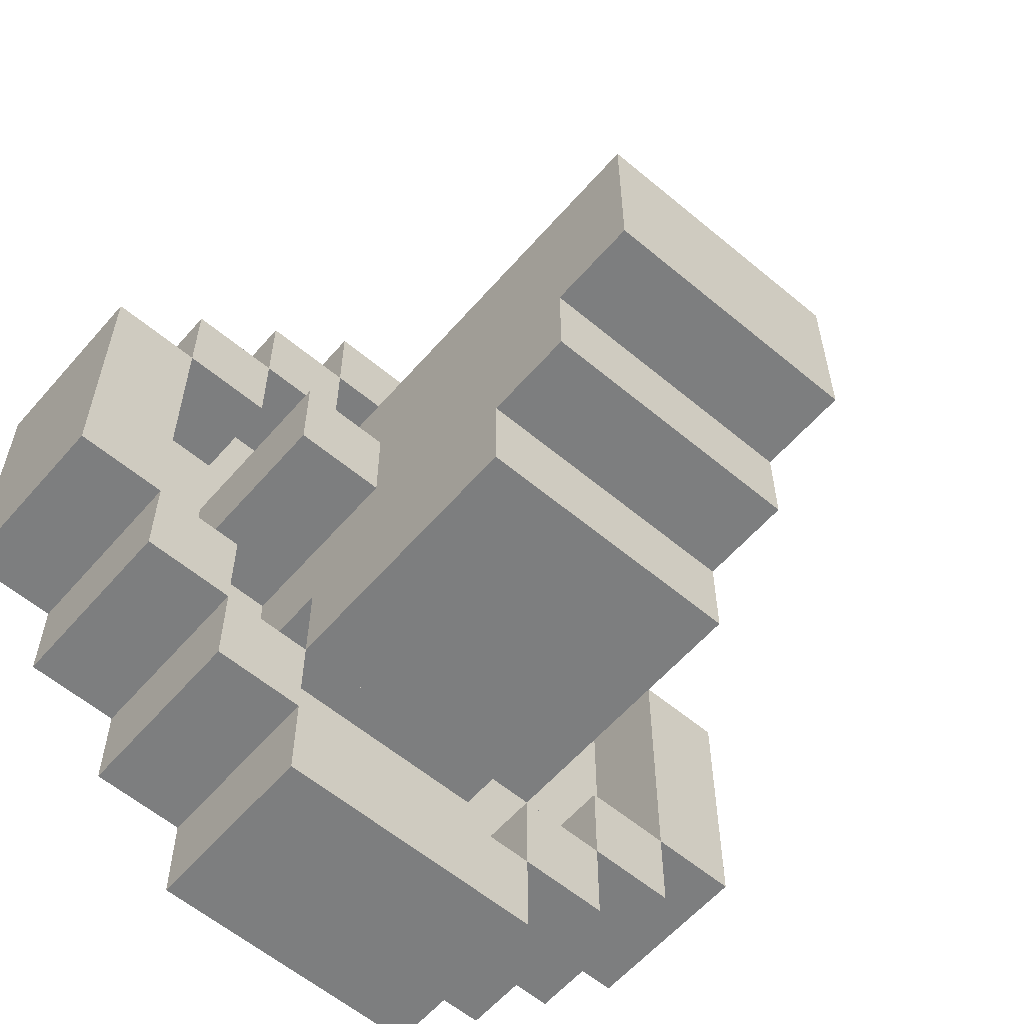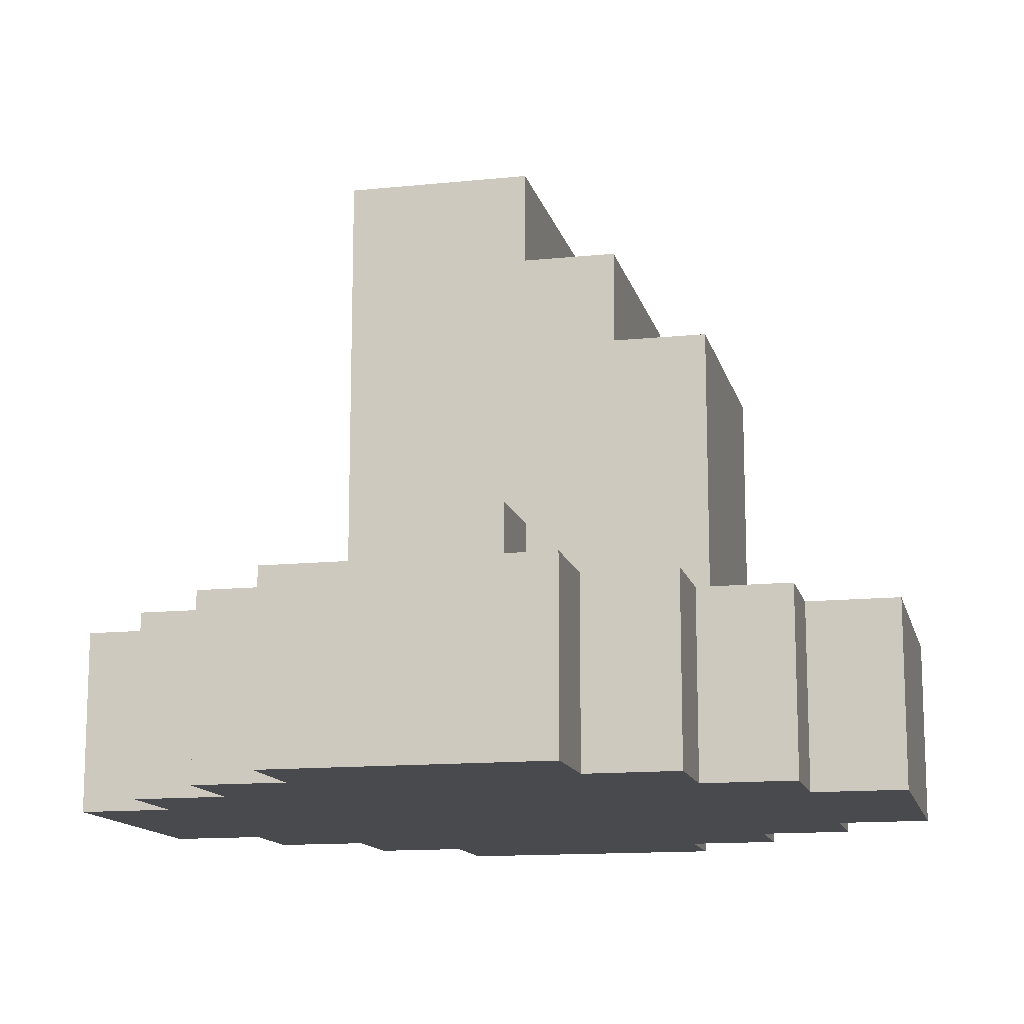
<metadata>
{"format":"obj","ext":"obj","renderer":"f3d","projection":"perspective","resolution":1024,"background":"white","views":[{"elev":-59.3,"azim":139.3,"up":"+Z"},{"elev":-13.4,"azim":103.1,"up":"+Y"}]}
</metadata>
<code>
o
v 0.3 1 -0.7
v 0.3 1 -0.8
v 0.3 1 -1
v 0.3 1.2 -0.7
v 0.3 1.2 -0.8
v 0.3 1.2 -1
v 0.4 1 -0.6
v 0.4 1 -0.7
v 0.4 1 -1
v 0.4 1 -1.1
v 0.4 1.2 -0.6
v 0.4 1.2 -0.7
v 0.4 1.2 -1
v 0.4 1.2 -1.1
v 0.5 1 -0.5
v 0.5 1 -0.6
v 0.5 1 -1.1
v 0.5 1 -1.2
v 0.5 1.1 -0.8
v 0.5 1.1 -0.9
v 0.5 1.1 -1.1
v 0.5 1.1 -1.2
v 0.5 1.2 -0.5
v 0.5 1.2 -0.6
v 0.5 1.2 -1.1
v 0.5 1.2 -1.2
v 0.5 1.3 -0.8
v 0.5 1.3 -0.9
v 0.6 1 -0.4
v 0.6 1 -0.5
v 0.6 1 -1.2
v 0.6 1 -1.3
v 0.6 1.1 -0.4
v 0.6 1.1 -0.5
v 0.6 1.1 -0.7
v 0.6 1.1 -0.8
v 0.6 1.1 -0.9
v 0.6 1.1 -1
v 0.6 1.1 -1.2
v 0.6 1.2 -0.4
v 0.6 1.2 -0.5
v 0.6 1.2 -1
v 0.6 1.2 -1.1
v 0.6 1.2 -1.2
v 0.6 1.2 -1.3
v 0.6 1.3 -0.8
v 0.6 1.3 -0.9
v 0.6 1.4 -0.7
v 0.6 1.4 -0.8
v 0.6 1.5 -0.7
v 0.6 1.5 -0.8
v 0.6 1.5 -0.9
v 0.6 1.5 -1
v 0.6 1.5 -1.1
v 0.6 1.6 -0.7
v 0.6 1.6 -0.8
v 0.6 1.6 -0.9
v 0.6 1.6 -1
v 0.6 1.7 -0.7
v 0.6 1.7 -0.9
v 0.9 1.1 -0.5
v 0.9 1.1 -0.6
v 0.9 1.1 -1.1
v 0.9 1.1 -1.2
v 0.9 1.2 -0.5
v 0.9 1.2 -0.6
v 0.9 1.2 -1.1
v 0.9 1.2 -1.2
v 1 1.1 -0.6
v 1 1.1 -0.7
v 1 1.1 -1
v 1 1.1 -1.1
v 1 1.2 -0.6
v 1 1.2 -0.7
v 1 1.2 -1
v 1 1.2 -1.1
v 1.1 1.1 -0.7
v 1.1 1.1 -0.8
v 1.1 1.1 -0.9
v 1.1 1.1 -1
v 1.1 1.2 -0.7
v 1.1 1.2 -1
v 0.4 1.1 -0.7
v 0.4 1.1 -0.8
v 0.4 1.1 -0.9
v 0.4 1.1 -1
v 0.4 1.2 -0.7
v 0.4 1.2 -0.8
v 0.4 1.2 -1
v 0.5 1.1 -0.6
v 0.5 1.1 -0.7
v 0.5 1.1 -1
v 0.5 1.1 -1.1
v 0.5 1.2 -0.6
v 0.5 1.2 -0.7
v 0.5 1.2 -1
v 0.5 1.2 -1.1
v 0.6 1.1 -0.5
v 0.6 1.1 -0.6
v 0.6 1.1 -1.1
v 0.6 1.1 -1.2
v 0.6 1.2 -0.5
v 0.6 1.2 -0.6
v 0.6 1.2 -1.1
v 0.6 1.2 -1.2
v 0.9 1 -0.4
v 0.9 1 -0.5
v 0.9 1 -1.2
v 0.9 1 -1.3
v 0.9 1.1 -0.7
v 0.9 1.1 -0.8
v 0.9 1.1 -0.9
v 0.9 1.1 -1
v 0.9 1.1 -1.2
v 0.9 1.1 -1.3
v 0.9 1.2 -0.4
v 0.9 1.2 -0.5
v 0.9 1.2 -1
v 0.9 1.2 -1.1
v 0.9 1.2 -1.2
v 0.9 1.2 -1.3
v 0.9 1.3 -0.8
v 0.9 1.3 -0.9
v 0.9 1.4 -0.7
v 0.9 1.4 -0.8
v 0.9 1.5 -0.7
v 0.9 1.5 -0.8
v 0.9 1.5 -0.9
v 0.9 1.5 -1
v 0.9 1.5 -1.1
v 0.9 1.6 -0.7
v 0.9 1.6 -0.8
v 0.9 1.6 -0.9
v 0.9 1.6 -1
v 0.9 1.7 -0.7
v 0.9 1.7 -0.9
v 1 1 -0.5
v 1 1 -0.6
v 1 1 -1.1
v 1 1 -1.2
v 1 1.1 -0.6
v 1 1.1 -0.8
v 1 1.1 -0.9
v 1 1.1 -1.1
v 1 1.2 -0.5
v 1 1.2 -0.6
v 1 1.2 -1.1
v 1 1.2 -1.2
v 1 1.3 -0.8
v 1 1.3 -0.9
v 1.1 1 -0.6
v 1.1 1 -0.7
v 1.1 1 -1
v 1.1 1 -1.1
v 1.1 1.1 -0.6
v 1.1 1.1 -0.7
v 1.1 1.1 -1
v 1.1 1.1 -1.1
v 1.1 1.2 -0.6
v 1.1 1.2 -0.7
v 1.1 1.2 -1
v 1.1 1.2 -1.1
v 1.2 1 -0.7
v 1.2 1 -0.8
v 1.2 1 -1
v 1.2 1.1 -0.8
v 1.2 1.1 -1
v 1.2 1.2 -0.7
v 1.2 1.2 -1
v 0.6 1 -0.4
v 0.6 1.1 -0.4
v 0.6 1.2 -0.4
v 0.7 1 -0.4
v 0.7 1.1 -0.4
v 0.7 1.2 -0.4
v 0.8 1.1 -0.4
v 0.8 1.2 -0.4
v 0.9 1 -0.4
v 0.9 1.2 -0.4
v 0.5 1 -0.5
v 0.5 1.2 -0.5
v 0.6 1 -0.5
v 0.6 1.1 -0.5
v 0.6 1.2 -0.5
v 0.9 1 -0.5
v 0.9 1.2 -0.5
v 1 1 -0.5
v 1 1.2 -0.5
v 0.4 1 -0.6
v 0.4 1.2 -0.6
v 0.5 1 -0.6
v 0.5 1.2 -0.6
v 1 1 -0.6
v 1 1.1 -0.6
v 1 1.2 -0.6
v 1.1 1 -0.6
v 1.1 1.1 -0.6
v 1.1 1.2 -0.6
v 0.3 1 -0.7
v 0.3 1.2 -0.7
v 0.4 1 -0.7
v 0.4 1.2 -0.7
v 0.6 1.1 -0.7
v 0.6 1.4 -0.7
v 0.6 1.5 -0.7
v 0.6 1.6 -0.7
v 0.6 1.7 -0.7
v 0.7 1.5 -0.7
v 0.7 1.6 -0.7
v 0.8 1.1 -0.7
v 0.8 1.5 -0.7
v 0.8 1.6 -0.7
v 0.9 1.1 -0.7
v 0.9 1.4 -0.7
v 0.9 1.5 -0.7
v 0.9 1.6 -0.7
v 0.9 1.7 -0.7
v 1.1 1 -0.7
v 1.1 1.1 -0.7
v 1.1 1.2 -0.7
v 1.2 1 -0.7
v 1.2 1.2 -0.7
v 0.5 1.1 -0.8
v 0.5 1.3 -0.8
v 0.6 1.1 -0.8
v 0.6 1.3 -0.8
v 0.9 1.1 -0.8
v 0.9 1.3 -0.8
v 1 1.1 -0.8
v 1 1.3 -0.8
v 0.4 1.1 -1
v 0.4 1.2 -1
v 0.5 1.1 -1
v 0.5 1.2 -1
v 1 1.1 -1
v 1 1.2 -1
v 1.1 1.1 -1
v 1.1 1.2 -1
v 0.5 1.1 -1.1
v 0.5 1.2 -1.1
v 0.6 1.1 -1.1
v 0.6 1.2 -1.1
v 0.9 1.1 -1.1
v 0.9 1.2 -1.1
v 1 1.1 -1.1
v 1 1.2 -1.1
v 0.6 1.1 -1.2
v 0.6 1.2 -1.2
v 0.7 1.1 -1.2
v 0.7 1.2 -1.2
v 0.8 1.1 -1.2
v 0.8 1.2 -1.2
v 0.9 1.1 -1.2
v 0.9 1.2 -1.2
v 0.6 1.1 -0.5
v 0.6 1.2 -0.5
v 0.7 1.1 -0.5
v 0.7 1.2 -0.5
v 0.8 1.1 -0.5
v 0.8 1.2 -0.5
v 0.9 1.1 -0.5
v 0.9 1.2 -0.5
v 0.5 1.1 -0.6
v 0.5 1.2 -0.6
v 0.6 1.1 -0.6
v 0.6 1.2 -0.6
v 0.9 1.1 -0.6
v 0.9 1.2 -0.6
v 1 1.1 -0.6
v 1 1.2 -0.6
v 0.4 1.1 -0.7
v 0.4 1.2 -0.7
v 0.5 1.1 -0.7
v 0.5 1.2 -0.7
v 1 1.1 -0.7
v 1 1.2 -0.7
v 1.1 1.1 -0.7
v 1.1 1.2 -0.7
v 0.5 1.1 -0.9
v 0.5 1.3 -0.9
v 0.6 1.1 -0.9
v 0.6 1.3 -0.9
v 0.6 1.6 -0.9
v 0.6 1.7 -0.9
v 0.7 1.6 -0.9
v 0.7 1.7 -0.9
v 0.8 1.6 -0.9
v 0.8 1.7 -0.9
v 0.9 1.1 -0.9
v 0.9 1.3 -0.9
v 0.9 1.6 -0.9
v 0.9 1.7 -0.9
v 1 1.1 -0.9
v 1 1.3 -0.9
v 0.3 1 -1
v 0.3 1.2 -1
v 0.4 1 -1
v 0.4 1.2 -1
v 0.6 1.1 -1
v 0.6 1.2 -1
v 0.6 1.5 -1
v 0.6 1.6 -1
v 0.7 1.1 -1
v 0.7 1.2 -1
v 0.7 1.5 -1
v 0.7 1.6 -1
v 0.8 1.1 -1
v 0.8 1.2 -1
v 0.8 1.5 -1
v 0.8 1.6 -1
v 0.9 1.1 -1
v 0.9 1.2 -1
v 0.9 1.5 -1
v 0.9 1.6 -1
v 1.1 1 -1
v 1.1 1.1 -1
v 1.1 1.2 -1
v 1.2 1 -1
v 1.2 1.1 -1
v 1.2 1.2 -1
v 0.4 1 -1.1
v 0.4 1.2 -1.1
v 0.5 1 -1.1
v 0.5 1.1 -1.1
v 0.5 1.2 -1.1
v 0.6 1.2 -1.1
v 0.6 1.5 -1.1
v 0.7 1.2 -1.1
v 0.7 1.5 -1.1
v 0.8 1.2 -1.1
v 0.8 1.5 -1.1
v 0.9 1.2 -1.1
v 0.9 1.5 -1.1
v 1 1 -1.1
v 1 1.1 -1.1
v 1 1.2 -1.1
v 1.1 1 -1.1
v 1.1 1.1 -1.1
v 1.1 1.2 -1.1
v 0.5 1 -1.2
v 0.5 1.1 -1.2
v 0.5 1.2 -1.2
v 0.6 1 -1.2
v 0.6 1.1 -1.2
v 0.6 1.2 -1.2
v 0.9 1 -1.2
v 0.9 1.1 -1.2
v 0.9 1.2 -1.2
v 1 1 -1.2
v 1 1.2 -1.2
v 0.6 1 -1.3
v 0.6 1.2 -1.3
v 0.7 1.1 -1.3
v 0.7 1.2 -1.3
v 0.8 1 -1.3
v 0.8 1.1 -1.3
v 0.8 1.2 -1.3
v 0.9 1 -1.3
v 0.9 1.1 -1.3
v 0.9 1.2 -1.3
v 0.6 1 -0.4
v 0.7 1 -0.4
v 0.9 1 -0.4
v 0.5 1 -0.5
v 0.6 1 -0.5
v 0.7 1 -0.5
v 0.8 1 -0.5
v 0.9 1 -0.5
v 1 1 -0.5
v 0.4 1 -0.6
v 0.5 1 -0.6
v 0.6 1 -0.6
v 0.7 1 -0.6
v 0.8 1 -0.6
v 0.9 1 -0.6
v 1 1 -0.6
v 1.1 1 -0.6
v 0.3 1 -0.7
v 0.4 1 -0.7
v 0.6 1 -0.7
v 0.7 1 -0.7
v 1 1 -0.7
v 1.1 1 -0.7
v 1.2 1 -0.7
v 0.3 1 -0.8
v 0.4 1 -0.8
v 0.5 1 -0.8
v 0.6 1 -0.8
v 0.7 1 -0.8
v 0.8 1 -0.8
v 0.9 1 -0.8
v 1 1 -0.8
v 1.1 1 -0.8
v 1.2 1 -0.8
v 0.4 1 -0.9
v 0.5 1 -0.9
v 0.7 1 -0.9
v 0.9 1 -0.9
v 1 1 -0.9
v 1.1 1 -0.9
v 0.3 1 -1
v 0.4 1 -1
v 0.5 1 -1
v 0.7 1 -1
v 0.8 1 -1
v 0.9 1 -1
v 1 1 -1
v 1.1 1 -1
v 1.2 1 -1
v 0.4 1 -1.1
v 0.5 1 -1.1
v 0.6 1 -1.1
v 0.7 1 -1.1
v 0.8 1 -1.1
v 1 1 -1.1
v 1.1 1 -1.1
v 0.5 1 -1.2
v 0.6 1 -1.2
v 0.7 1 -1.2
v 0.9 1 -1.2
v 1 1 -1.2
v 0.6 1 -1.3
v 0.8 1 -1.3
v 0.9 1 -1.3
v 0.6 1.2 -1
v 0.7 1.2 -1
v 0.8 1.2 -1
v 0.9 1.2 -1
v 0.6 1.2 -1.1
v 0.7 1.2 -1.1
v 0.8 1.2 -1.1
v 0.9 1.2 -1.1
v 0.6 1.1 -0.5
v 0.7 1.1 -0.5
v 0.8 1.1 -0.5
v 0.9 1.1 -0.5
v 0.5 1.1 -0.6
v 0.6 1.1 -0.6
v 0.7 1.1 -0.6
v 0.8 1.1 -0.6
v 0.9 1.1 -0.6
v 1 1.1 -0.6
v 0.4 1.1 -0.7
v 0.5 1.1 -0.7
v 0.6 1.1 -0.7
v 0.8 1.1 -0.7
v 0.9 1.1 -0.7
v 1 1.1 -0.7
v 1.1 1.1 -0.7
v 0.4 1.1 -0.8
v 0.5 1.1 -0.8
v 0.6 1.1 -0.8
v 0.9 1.1 -0.8
v 1 1.1 -0.8
v 1.1 1.1 -0.8
v 0.4 1.1 -0.9
v 0.5 1.1 -0.9
v 0.6 1.1 -0.9
v 0.9 1.1 -0.9
v 1 1.1 -0.9
v 1.1 1.1 -0.9
v 0.4 1.1 -1
v 0.5 1.1 -1
v 0.6 1.1 -1
v 0.7 1.1 -1
v 0.8 1.1 -1
v 0.9 1.1 -1
v 1 1.1 -1
v 1.1 1.1 -1
v 0.5 1.1 -1.1
v 0.6 1.1 -1.1
v 0.7 1.1 -1.1
v 0.8 1.1 -1.1
v 0.9 1.1 -1.1
v 1 1.1 -1.1
v 0.6 1.1 -1.2
v 0.7 1.1 -1.2
v 0.8 1.1 -1.2
v 0.9 1.1 -1.2
v 0.6 1.2 -0.4
v 0.7 1.2 -0.4
v 0.8 1.2 -0.4
v 0.9 1.2 -0.4
v 0.5 1.2 -0.5
v 0.6 1.2 -0.5
v 0.7 1.2 -0.5
v 0.8 1.2 -0.5
v 0.9 1.2 -0.5
v 1 1.2 -0.5
v 0.4 1.2 -0.6
v 0.5 1.2 -0.6
v 0.6 1.2 -0.6
v 0.9 1.2 -0.6
v 1 1.2 -0.6
v 1.1 1.2 -0.6
v 0.3 1.2 -0.7
v 0.4 1.2 -0.7
v 0.5 1.2 -0.7
v 1 1.2 -0.7
v 1.1 1.2 -0.7
v 1.2 1.2 -0.7
v 0.3 1.2 -0.8
v 0.4 1.2 -0.8
v 0.3 1.2 -1
v 0.4 1.2 -1
v 0.5 1.2 -1
v 1 1.2 -1
v 1.1 1.2 -1
v 1.2 1.2 -1
v 0.4 1.2 -1.1
v 0.5 1.2 -1.1
v 0.6 1.2 -1.1
v 0.9 1.2 -1.1
v 1 1.2 -1.1
v 1.1 1.2 -1.1
v 0.5 1.2 -1.2
v 0.6 1.2 -1.2
v 0.7 1.2 -1.2
v 0.8 1.2 -1.2
v 0.9 1.2 -1.2
v 1 1.2 -1.2
v 0.6 1.2 -1.3
v 0.7 1.2 -1.3
v 0.8 1.2 -1.3
v 0.9 1.2 -1.3
v 0.5 1.3 -0.8
v 0.6 1.3 -0.8
v 0.9 1.3 -0.8
v 1 1.3 -0.8
v 0.5 1.3 -0.9
v 0.6 1.3 -0.9
v 0.9 1.3 -0.9
v 1 1.3 -0.9
v 0.6 1.5 -1
v 0.7 1.5 -1
v 0.8 1.5 -1
v 0.9 1.5 -1
v 0.6 1.5 -1.1
v 0.7 1.5 -1.1
v 0.8 1.5 -1.1
v 0.9 1.5 -1.1
v 0.6 1.6 -0.9
v 0.7 1.6 -0.9
v 0.8 1.6 -0.9
v 0.9 1.6 -0.9
v 0.6 1.6 -1
v 0.7 1.6 -1
v 0.8 1.6 -1
v 0.9 1.6 -1
v 0.6 1.7 -0.7
v 0.9 1.7 -0.7
v 0.7 1.7 -0.8
v 0.8 1.7 -0.8
v 0.6 1.7 -0.9
v 0.7 1.7 -0.9
v 0.8 1.7 -0.9
v 0.9 1.7 -0.9
f 4 2 1
f 5 3 2
f 5 2 4
f 6 3 5
f 11 8 7
f 12 8 11
f 13 10 9
f 14 10 13
f 21 18 17
f 22 18 21
f 23 16 15
f 24 16 23
f 25 22 21
f 26 22 25
f 27 20 19
f 28 20 27
f 33 30 29
f 34 30 33
f 39 32 31
f 40 34 33
f 41 34 40
f 42 38 37
f 44 32 39
f 45 32 44
f 46 36 35
f 47 42 37
f 48 46 35
f 48 47 46
f 49 47 48
f 50 49 48
f 51 47 49
f 51 49 50
f 52 42 47
f 52 47 51
f 53 43 42
f 53 42 52
f 54 43 53
f 55 51 50
f 56 52 51
f 56 51 55
f 57 53 52
f 57 52 56
f 58 53 57
f 59 56 55
f 59 57 56
f 60 57 59
f 65 62 61
f 66 62 65
f 67 64 63
f 68 64 67
f 73 70 69
f 74 70 73
f 75 72 71
f 76 72 75
f 81 78 77
f 81 80 79
f 81 79 78
f 82 80 81
f 83 84 87
f 85 86 88
f 87 84 88
f 84 85 88
f 88 86 89
f 90 91 94
f 94 91 95
f 92 93 96
f 96 93 97
f 98 99 102
f 102 99 103
f 100 101 104
f 104 101 105
f 108 109 114
f 114 109 115
f 106 107 116
f 116 107 117
f 112 113 118
f 114 115 120
f 120 115 121
f 110 111 122
f 112 118 123
f 110 122 124
f 122 123 124
f 124 123 125
f 124 125 126
f 125 123 127
f 126 125 127
f 123 118 128
f 127 123 128
f 118 119 129
f 128 118 129
f 129 119 130
f 126 127 131
f 127 128 132
f 131 127 132
f 128 129 133
f 132 128 133
f 133 129 134
f 131 132 135
f 132 133 135
f 135 133 136
f 137 138 141
f 139 140 144
f 137 141 145
f 145 141 146
f 144 140 147
f 147 140 148
f 142 143 149
f 149 143 150
f 151 152 155
f 155 152 156
f 153 154 157
f 157 154 158
f 155 156 159
f 159 156 160
f 157 158 161
f 161 158 162
f 163 164 166
f 164 165 166
f 166 165 167
f 163 166 168
f 166 167 168
f 168 167 169
f 173 171 170
f 174 172 171
f 174 171 173
f 175 172 174
f 176 174 173
f 176 175 174
f 177 175 176
f 178 176 173
f 178 177 176
f 179 177 178
f 182 181 180
f 183 181 182
f 184 181 183
f 187 186 185
f 188 186 187
f 191 190 189
f 192 190 191
f 196 194 193
f 197 195 194
f 197 194 196
f 198 195 197
f 201 200 199
f 202 200 201
f 208 205 204
f 208 206 205
f 209 207 206
f 209 206 208
f 210 204 203
f 211 208 204
f 211 209 208
f 212 207 209
f 212 209 211
f 213 204 210
f 214 211 204
f 214 204 213
f 215 212 211
f 215 211 214
f 216 207 212
f 216 212 215
f 217 207 216
f 221 219 218
f 221 220 219
f 222 220 221
f 225 224 223
f 226 224 225
f 229 228 227
f 230 228 229
f 233 232 231
f 234 232 233
f 237 236 235
f 238 236 237
f 241 240 239
f 242 240 241
f 245 244 243
f 246 244 245
f 249 248 247
f 250 248 249
f 251 250 249
f 252 250 251
f 253 252 251
f 254 252 253
f 255 256 257
f 257 256 258
f 257 258 259
f 259 258 260
f 259 260 261
f 261 260 262
f 263 264 265
f 265 264 266
f 267 268 269
f 269 268 270
f 271 272 273
f 273 272 274
f 275 276 277
f 277 276 278
f 279 280 281
f 281 280 282
f 283 284 285
f 285 284 286
f 285 286 287
f 287 286 288
f 287 288 291
f 291 288 292
f 289 290 293
f 293 290 294
f 295 296 297
f 297 296 298
f 299 300 303
f 303 300 304
f 301 302 305
f 305 302 306
f 303 304 307
f 307 304 308
f 305 306 309
f 309 306 310
f 307 308 311
f 311 308 312
f 309 310 313
f 313 310 314
f 315 316 318
f 316 317 319
f 318 316 319
f 319 317 320
f 321 322 323
f 323 322 324
f 324 322 325
f 326 327 328
f 328 327 329
f 328 329 330
f 330 329 331
f 330 331 332
f 332 331 333
f 334 335 337
f 335 336 338
f 337 335 338
f 338 336 339
f 340 341 343
f 341 342 344
f 343 341 344
f 344 342 345
f 346 347 349
f 347 348 349
f 349 348 350
f 351 352 353
f 353 352 354
f 351 353 355
f 353 354 356
f 355 353 356
f 356 354 357
f 355 356 358
f 356 357 359
f 358 356 359
f 359 357 360
f 365 362 361
f 366 363 362
f 366 362 365
f 367 363 366
f 368 363 367
f 371 365 364
f 371 366 365
f 372 366 371
f 373 367 366
f 373 366 372
f 374 369 368
f 374 367 373
f 374 368 367
f 375 369 374
f 376 369 375
f 379 371 370
f 379 372 371
f 380 373 372
f 380 374 373
f 380 372 379
f 381 374 380
f 382 377 376
f 382 376 375
f 383 377 382
f 385 379 378
f 386 380 379
f 386 379 385
f 387 380 386
f 388 381 380
f 388 380 387
f 389 374 381
f 389 381 388
f 390 375 374
f 390 374 389
f 391 382 375
f 391 375 390
f 391 383 382
f 392 383 391
f 393 384 383
f 393 383 392
f 394 384 393
f 395 387 386
f 395 386 385
f 396 392 391
f 396 387 395
f 396 388 387
f 396 389 388
f 396 391 390
f 396 390 389
f 397 392 396
f 398 392 397
f 399 393 392
f 399 392 398
f 400 394 393
f 400 393 399
f 401 395 385
f 401 396 395
f 402 396 401
f 403 397 396
f 403 396 402
f 404 398 397
f 404 397 403
f 405 398 404
f 406 399 398
f 406 398 405
f 407 400 399
f 407 399 406
f 408 394 400
f 408 400 407
f 409 394 408
f 410 403 402
f 410 404 403
f 411 404 410
f 412 404 411
f 413 405 404
f 413 404 412
f 414 407 406
f 414 405 413
f 414 406 405
f 414 408 407
f 415 408 414
f 416 408 415
f 417 412 411
f 418 413 412
f 418 412 417
f 419 414 413
f 419 413 418
f 420 415 414
f 421 415 420
f 422 419 418
f 423 414 419
f 423 419 422
f 423 420 414
f 424 420 423
f 429 426 425
f 430 427 426
f 430 426 429
f 431 428 427
f 431 427 430
f 432 428 431
f 433 434 438
f 434 435 439
f 438 434 439
f 435 436 440
f 439 435 440
f 440 436 441
f 437 438 444
f 438 439 445
f 439 440 445
f 444 438 445
f 440 441 446
f 445 440 446
f 441 442 447
f 446 441 447
f 447 442 448
f 443 444 450
f 444 445 450
f 450 445 451
f 451 445 452
f 448 449 453
f 447 448 453
f 453 449 454
f 454 449 455
f 450 451 456
f 456 451 457
f 454 455 460
f 460 455 461
f 456 457 462
f 457 458 463
f 462 457 463
f 463 458 464
f 459 460 467
f 460 461 468
f 467 460 468
f 468 461 469
f 463 464 470
f 464 465 470
f 470 465 471
f 465 466 472
f 471 465 472
f 466 467 473
f 472 466 473
f 467 468 473
f 473 468 474
f 474 468 475
f 471 472 476
f 472 473 477
f 476 472 477
f 473 474 478
f 477 473 478
f 478 474 479
f 480 481 485
f 481 482 486
f 485 481 486
f 482 483 487
f 486 482 487
f 487 483 488
f 484 485 491
f 491 485 492
f 488 489 493
f 493 489 494
f 490 491 497
f 497 491 498
f 494 495 499
f 499 495 500
f 496 497 502
f 502 497 503
f 502 503 504
f 504 503 505
f 500 501 508
f 508 501 509
f 505 506 510
f 510 506 511
f 507 508 514
f 514 508 515
f 511 512 516
f 516 512 517
f 513 514 520
f 520 514 521
f 517 518 522
f 518 519 523
f 522 518 523
f 519 520 524
f 523 519 524
f 524 520 525
f 526 527 530
f 530 527 531
f 528 529 532
f 532 529 533
f 534 535 538
f 535 536 539
f 538 535 539
f 536 537 540
f 539 536 540
f 540 537 541
f 542 543 546
f 543 544 547
f 546 543 547
f 544 545 548
f 547 544 548
f 548 545 549
f 550 551 552
f 552 551 553
f 550 552 554
f 552 553 555
f 554 552 555
f 553 551 556
f 555 553 556
f 556 551 557

</code>
